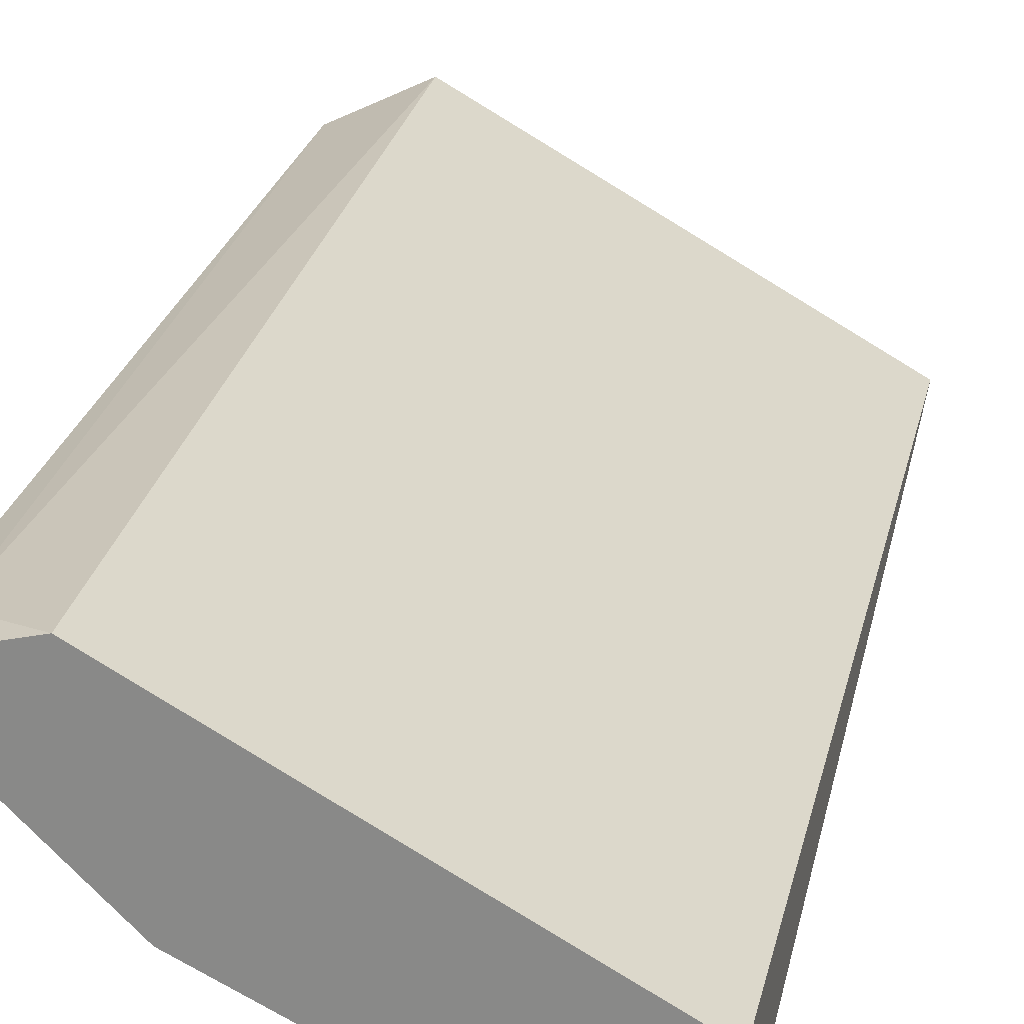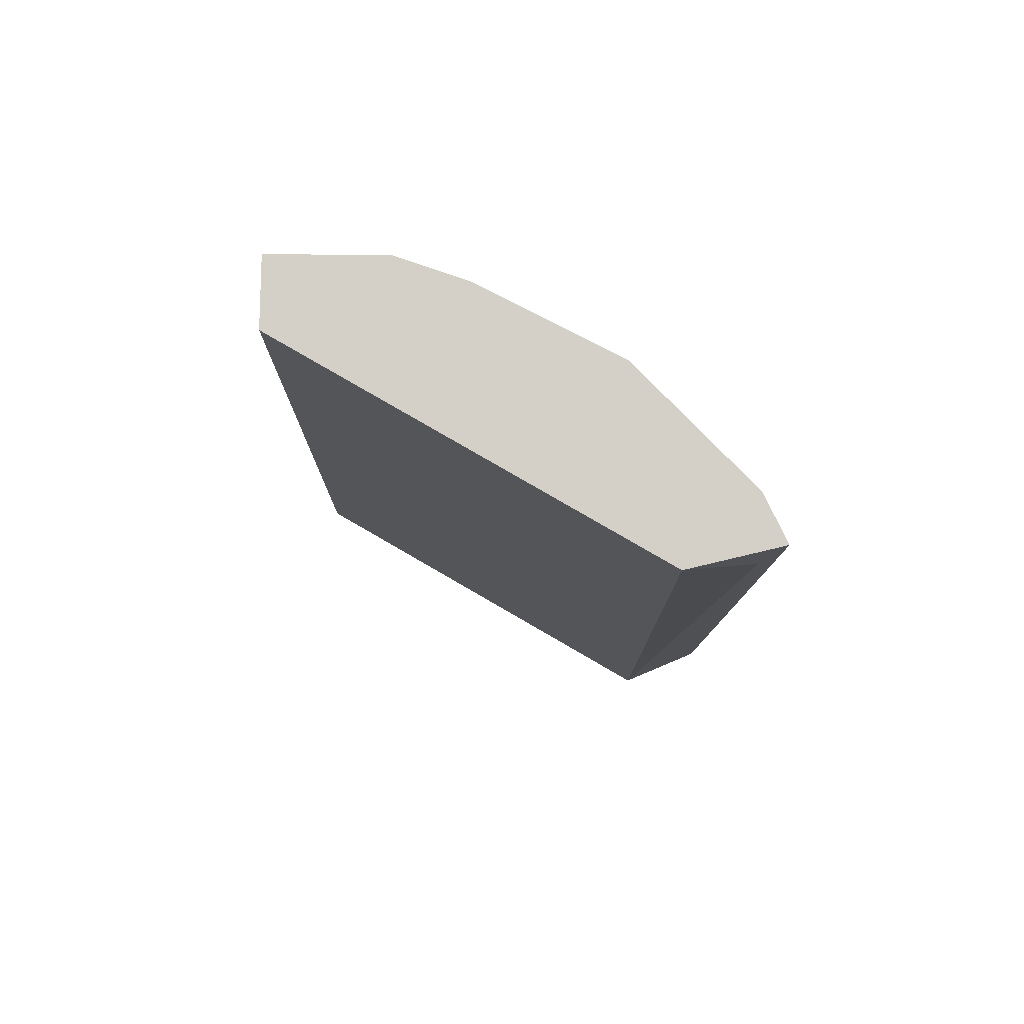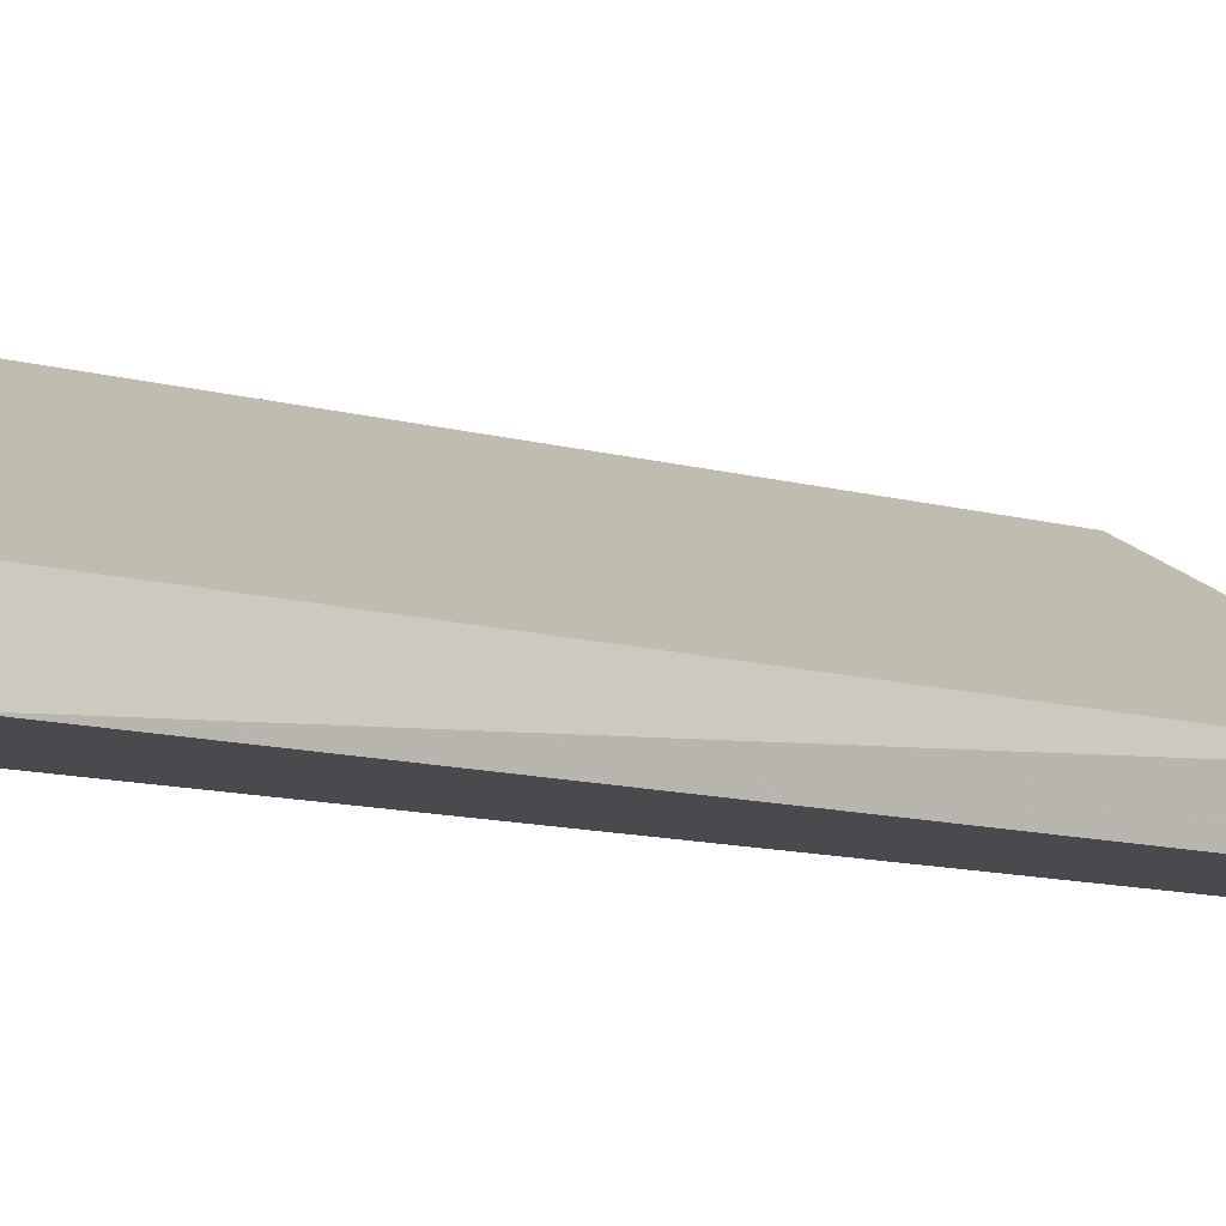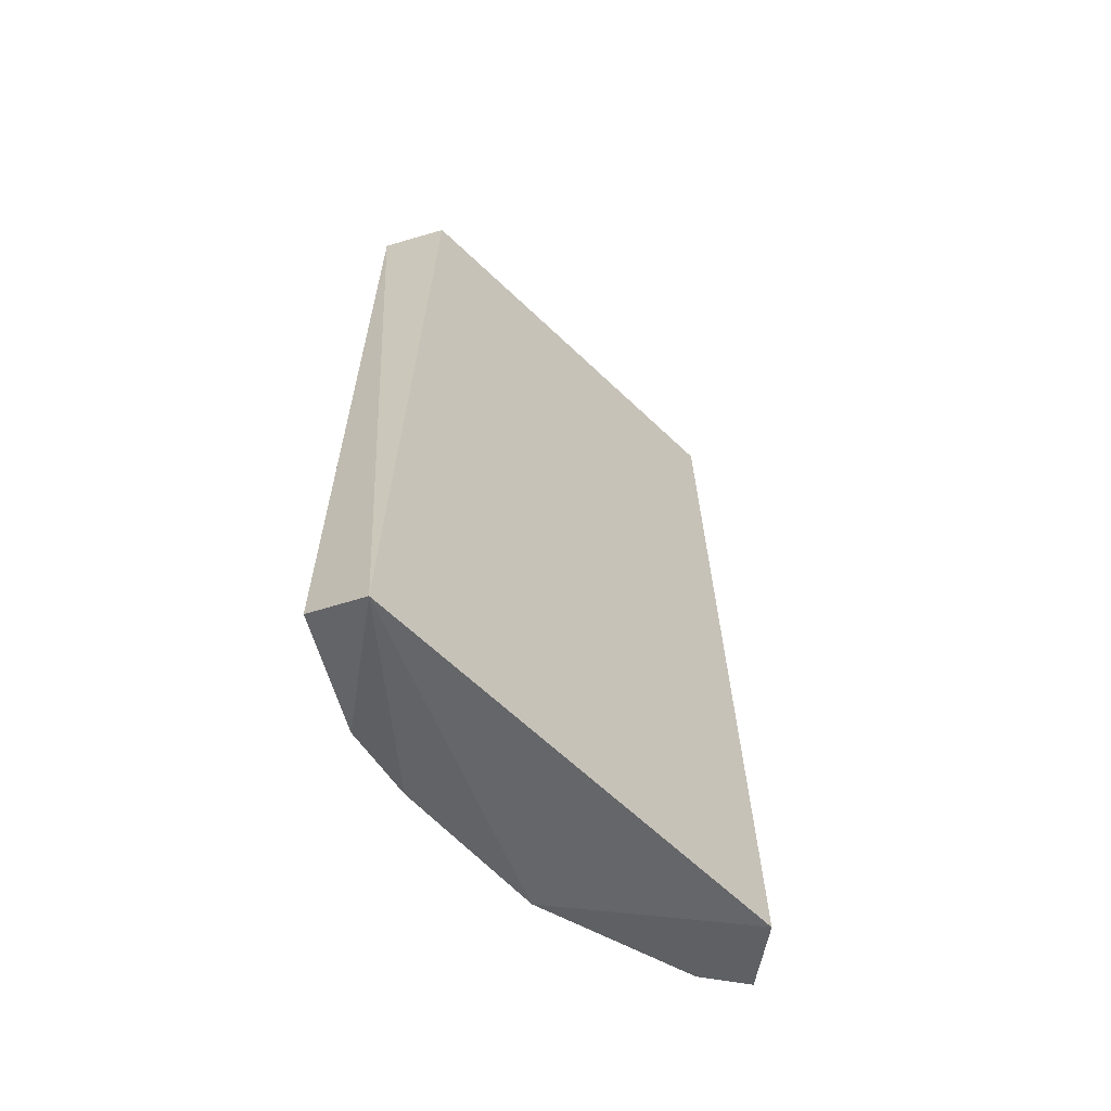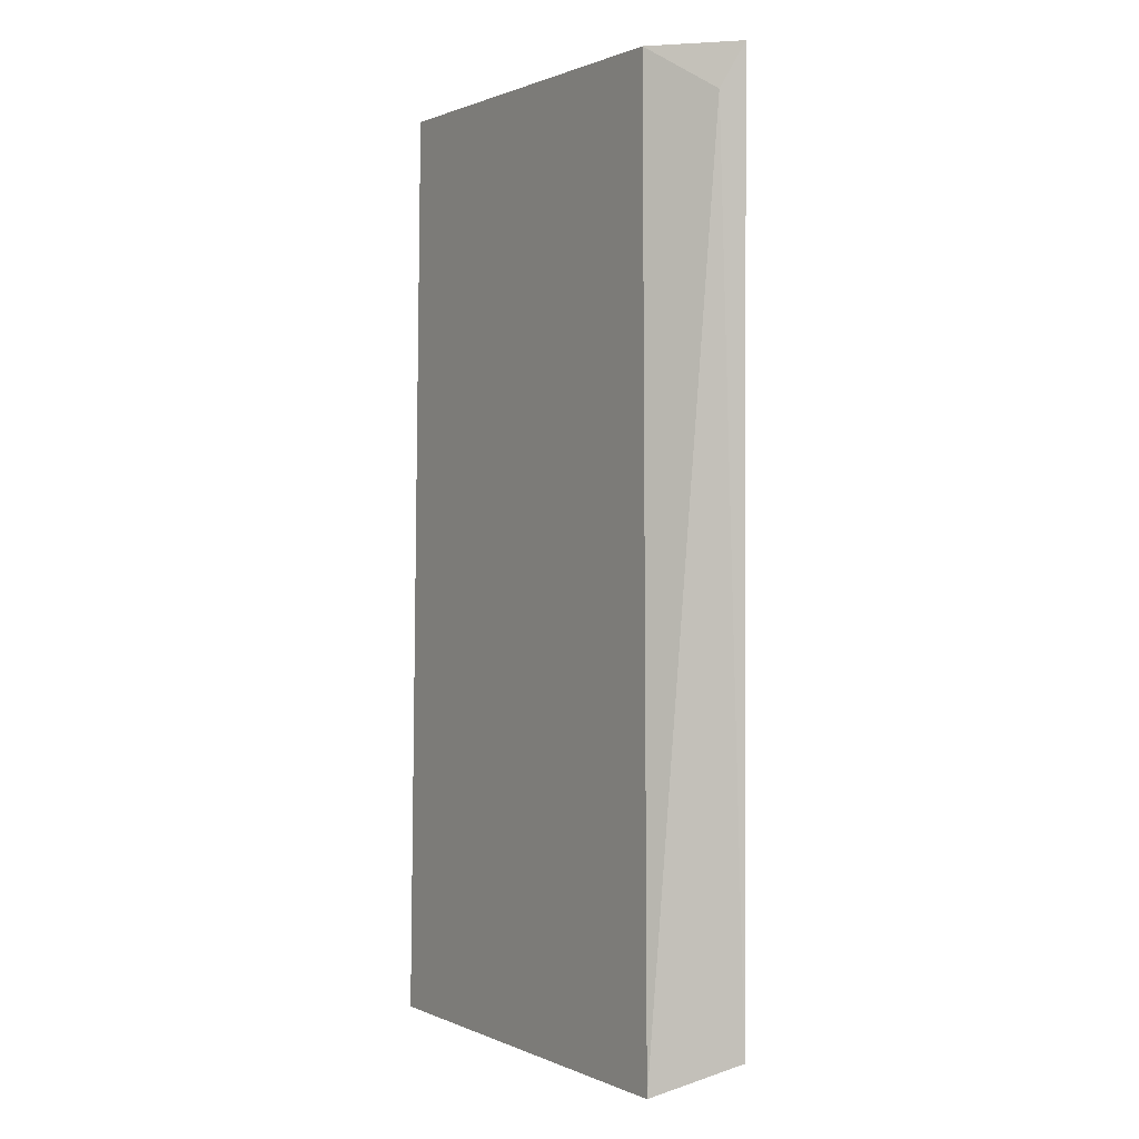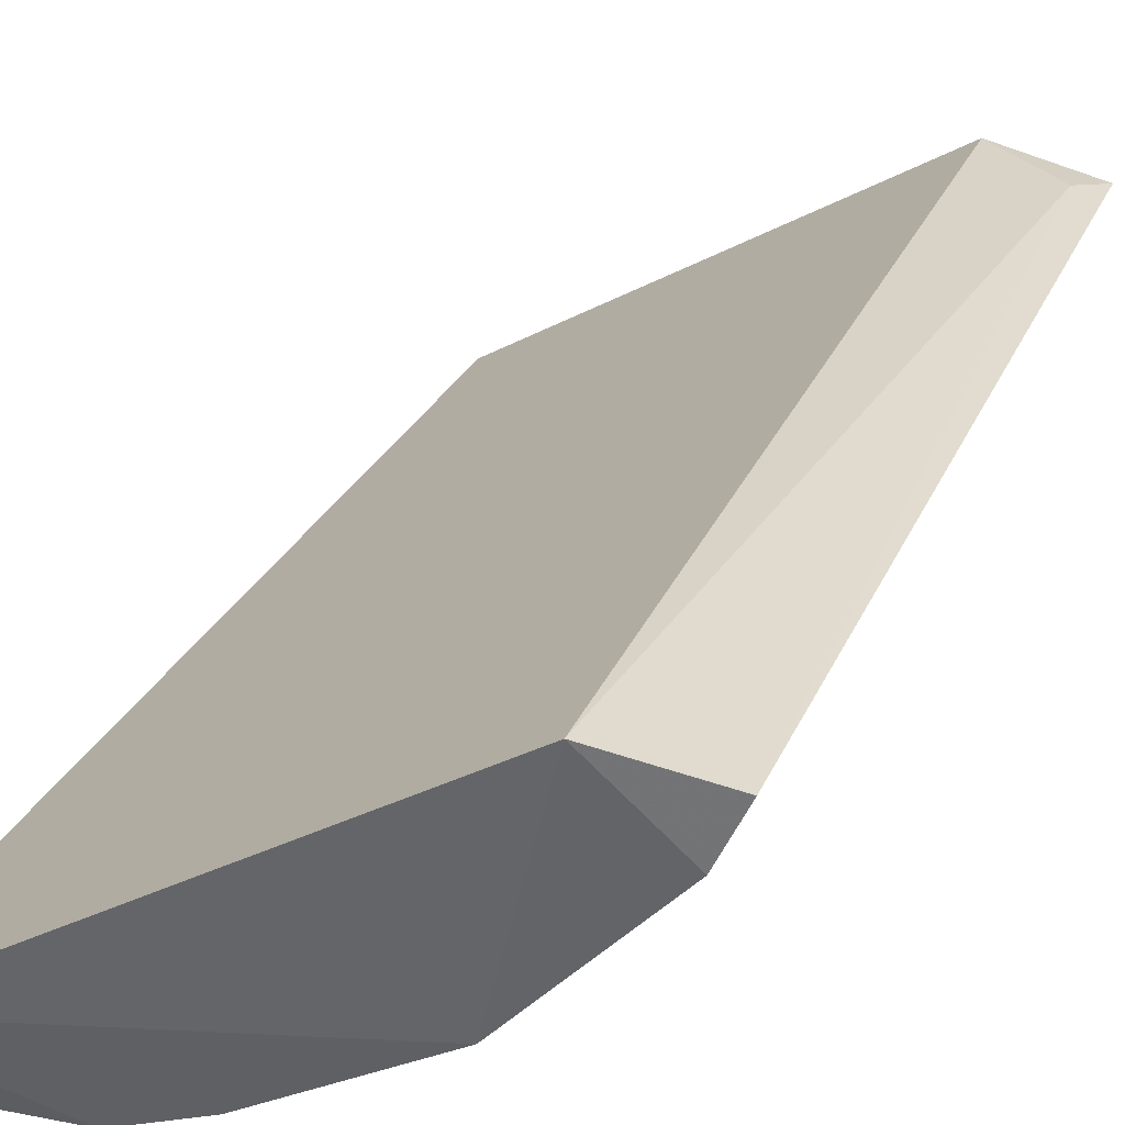
<metadata>
{"format":"obj","ext":"obj","renderer":"f3d","projection":"perspective","resolution":1024,"background":"white","views":[{"elev":24.7,"azim":-168.6,"up":"+Z"},{"elev":80.0,"azim":0.7,"up":"+Y"},{"elev":-12.8,"azim":-122.2,"up":"+Z"},{"elev":-63.2,"azim":-73.4,"up":"+Y"},{"elev":0.9,"azim":28.3,"up":"+Y"},{"elev":24.7,"azim":18.1,"up":"+Z"}]}
</metadata>
<code>
v 0.1135 0.2396 -0.1763
v -0.09085 -0.2147 -0.2671
v -0.09936 -0.2317 -0.2356
v 0.1363 -0.2147 -0.1422
v 0.09083 0.2396 -0.1309
v -0.09085 0.2396 -0.2671
v 0.06813 -0.2147 -0.2217
v 3.6e-05 0.2396 -0.2558
v 0.09594 -0.2317 -0.1257
v -0.09085 0.2396 -0.2331
v -0.03407 -0.2147 -0.2671
v 0.1363 0.2396 -0.1422
v 0.06813 0.2396 -0.2217
v 0.1249 -0.2147 -0.1649
v -0.03407 0.2396 -0.2671
v 3.6e-05 -0.2147 -0.2558
v 0.1249 0.2396 -0.1649
v 0.1257 0.2184 -0.1372
f 12 5 18
f 2 3 6
f 5 1 6
f 6 1 8
f 5 3 9
f 3 7 9
f 3 5 10
f 6 3 10
f 5 6 10
f 3 2 11
f 2 6 11
f 1 5 12
f 1 7 13
f 8 1 13
f 7 8 13
f 7 1 14
f 4 9 14
f 9 7 14
f 12 4 14
f 6 8 15
f 11 6 15
f 8 11 15
f 7 3 16
f 8 7 16
f 3 11 16
f 11 8 16
f 1 12 17
f 14 1 17
f 12 14 17
f 9 4 18
f 5 9 18
f 4 12 18

</code>
